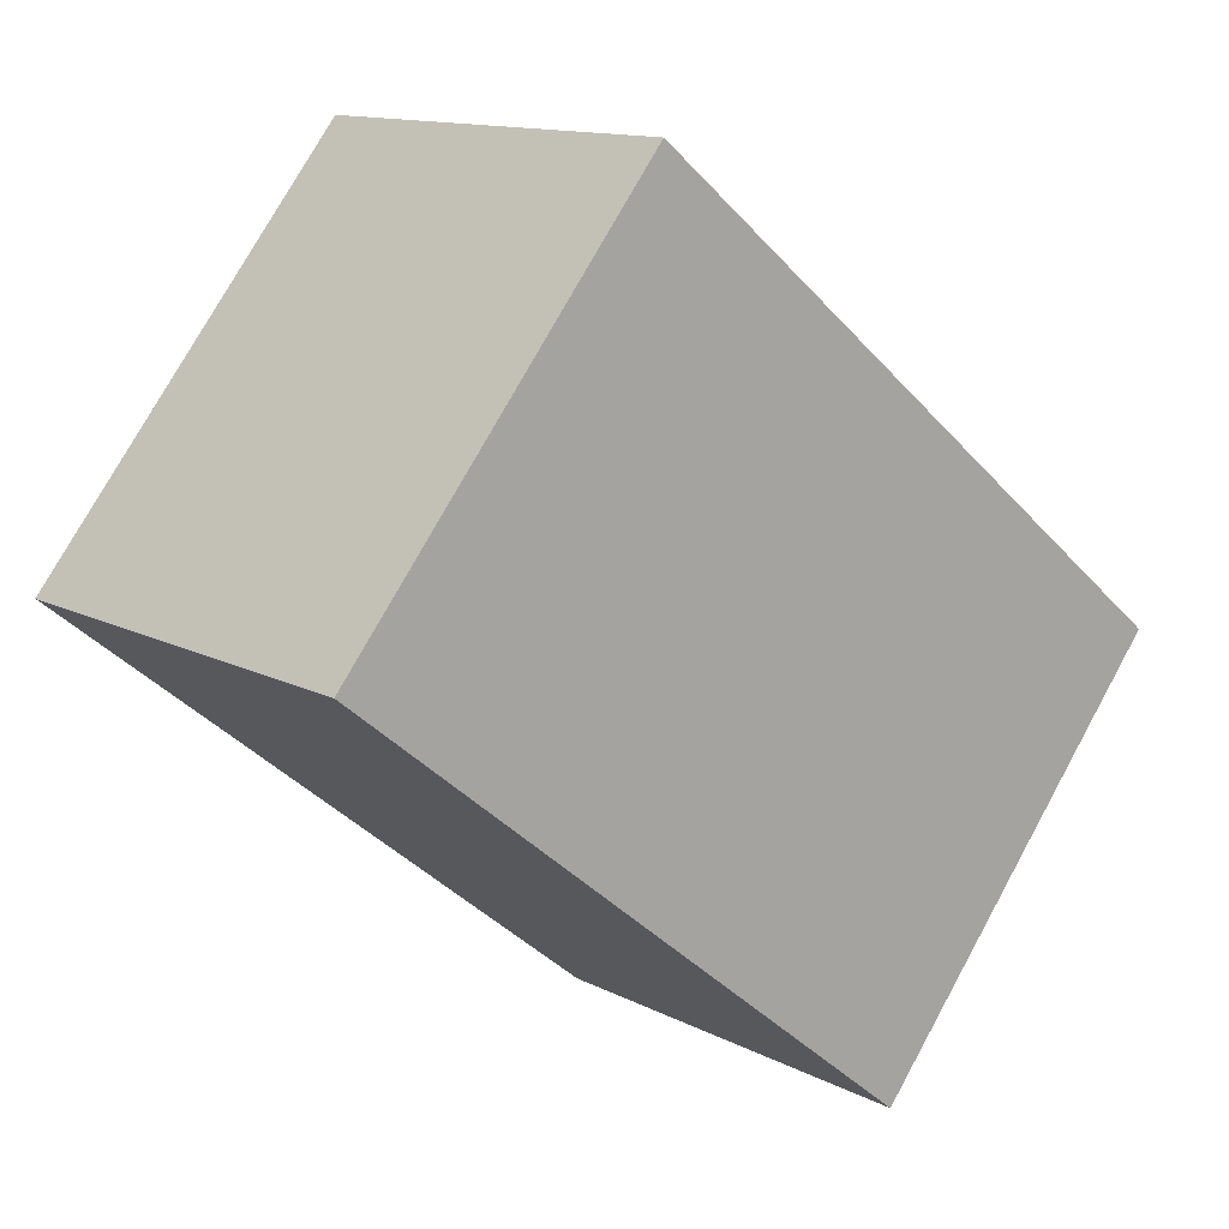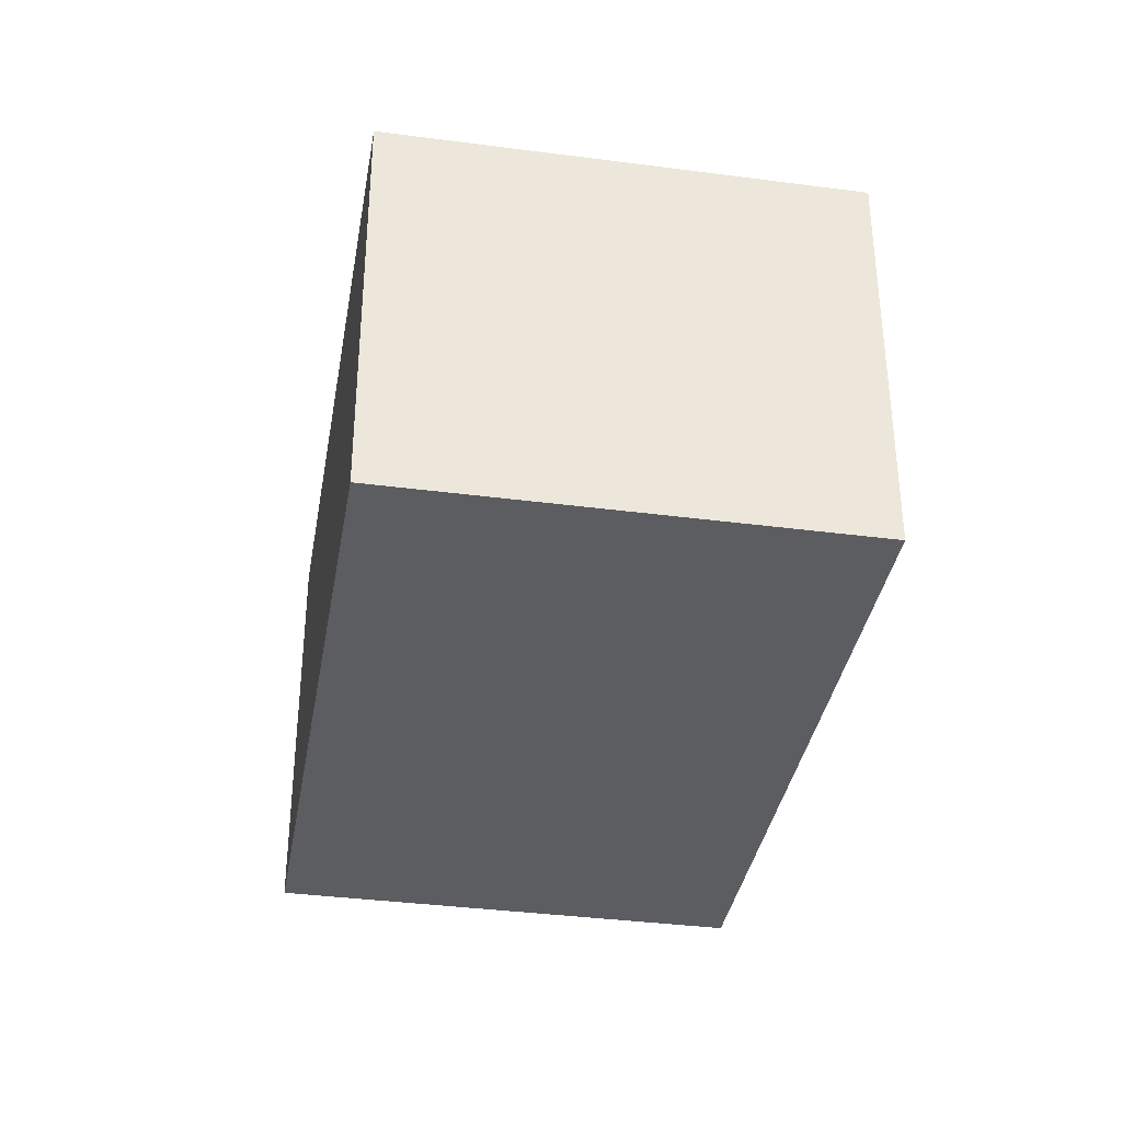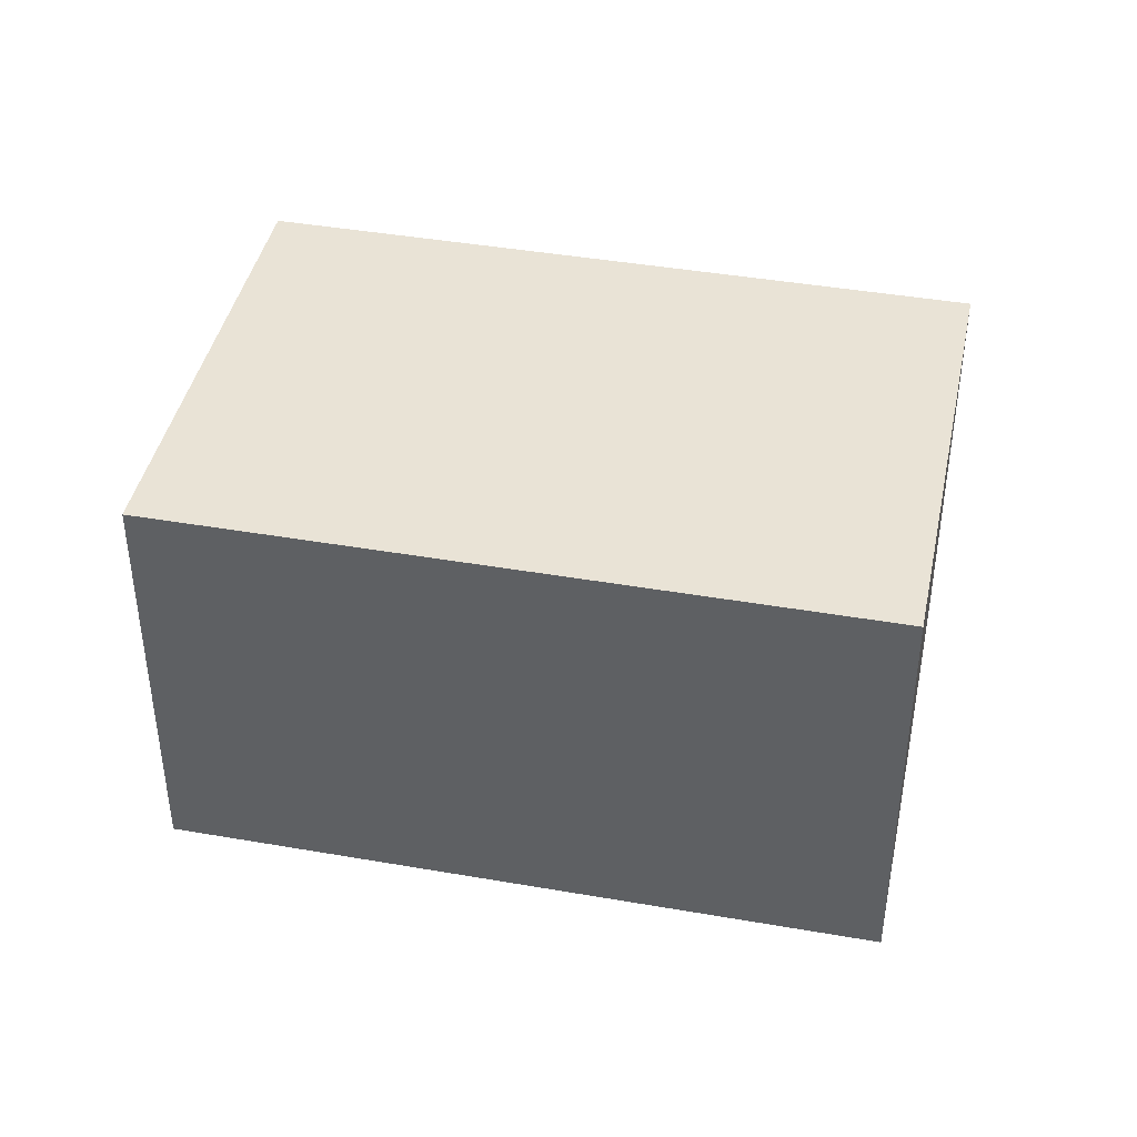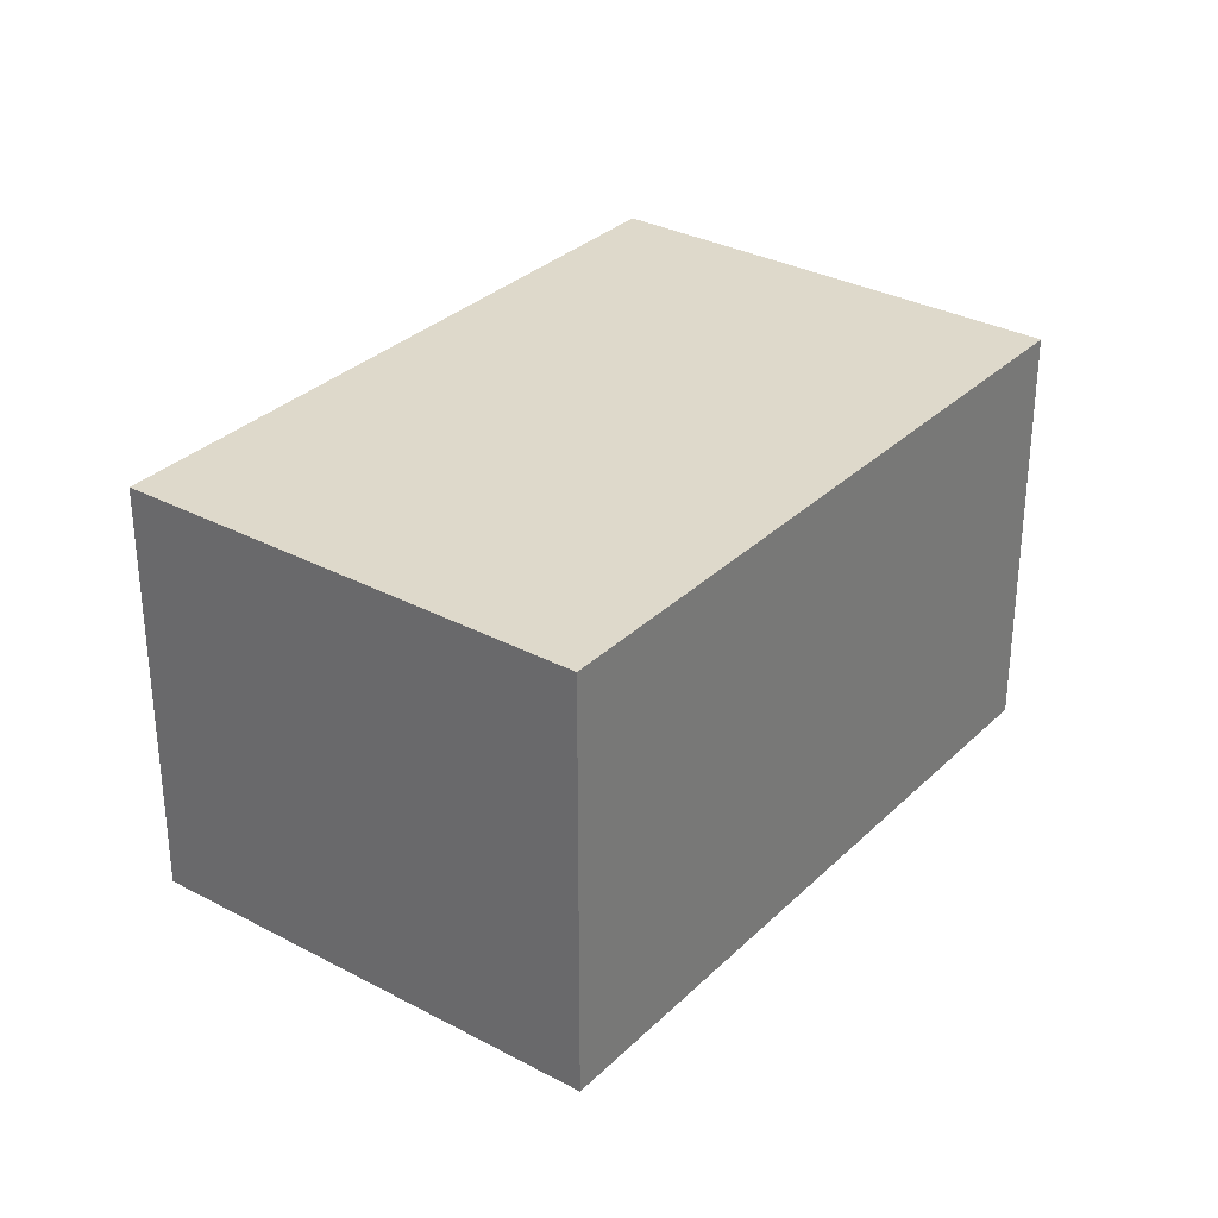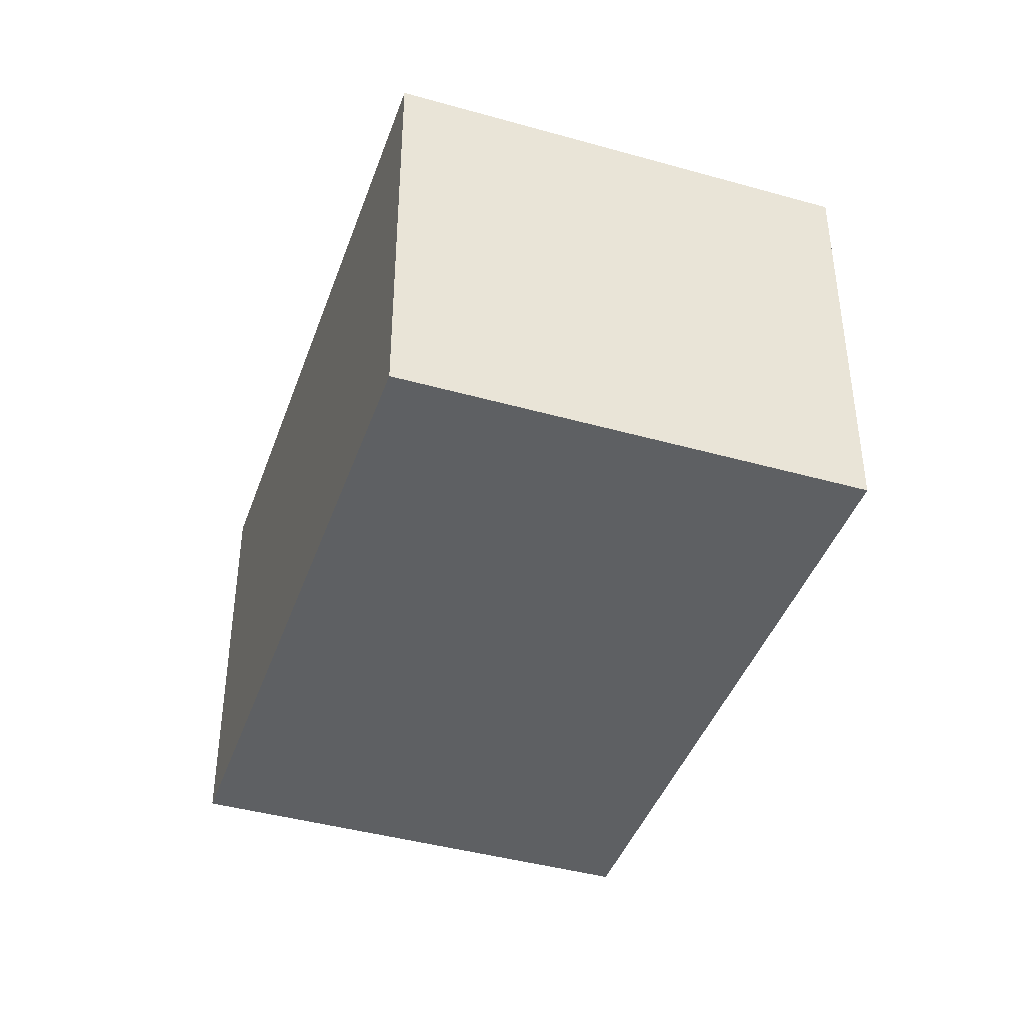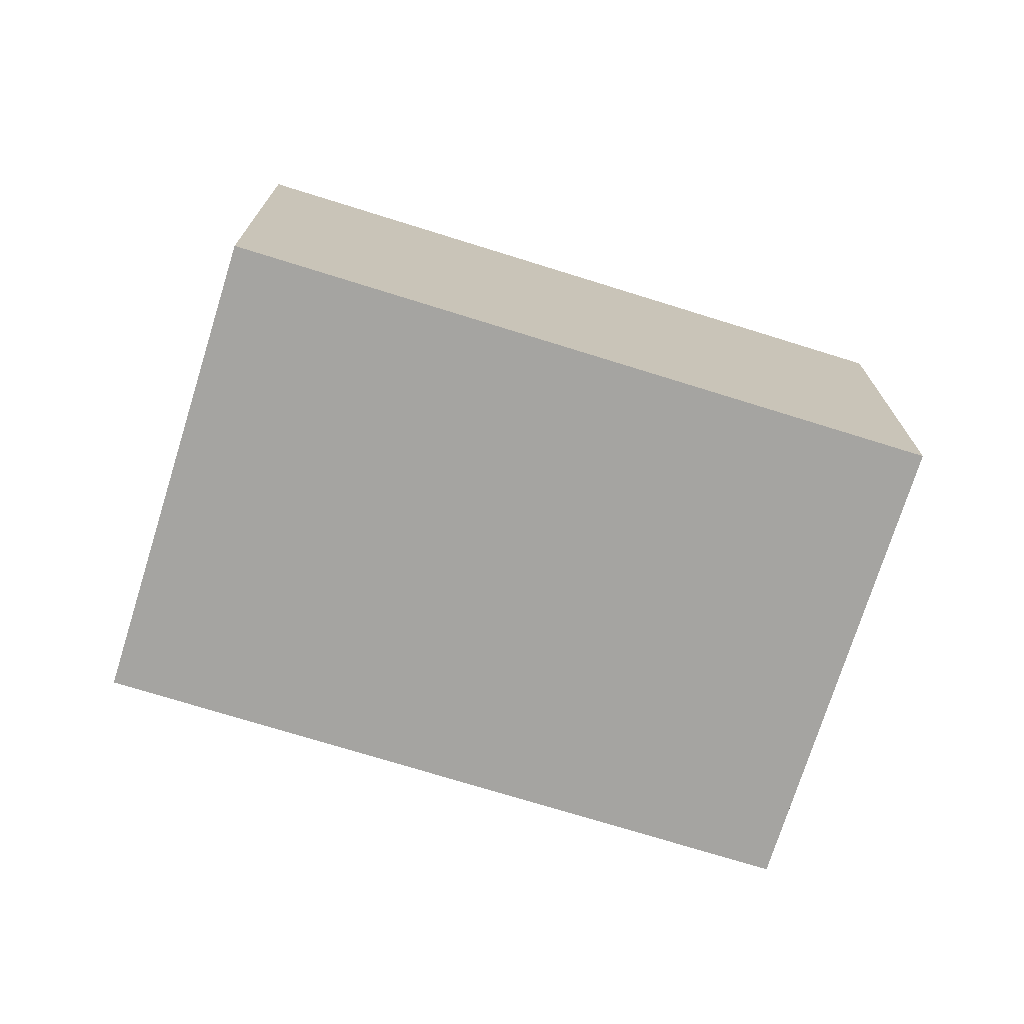
<metadata>
{"format":"obj","ext":"obj","renderer":"f3d","projection":"perspective","resolution":1024,"background":"white","views":[{"elev":12.7,"azim":-40.0,"up":"+Z"},{"elev":-36.5,"azim":-60.8,"up":"+Y"},{"elev":42.0,"azim":50.7,"up":"+Y"},{"elev":31.7,"azim":165.8,"up":"+Y"},{"elev":-42.1,"azim":110.2,"up":"+Y"},{"elev":-73.3,"azim":21.6,"up":"+Y"}]}
</metadata>
<code>
v  2.989 2.246 -2.41
v  1.607 2.246 1.993
v  4.596 2.246 -0.418
v  0 2.246 1.375e-16
v  4.596 2.56e-17 -0.418
v  2.989 1.476e-16 -2.41
v  0 0 0
v  1.607 -1.22e-16 1.993
g defaultobject
f 1 2 3
f 2 1 4
f 5 1 3
f 1 5 6
f 6 4 1
f 4 6 7
f 7 2 4
f 2 7 8
f 8 3 2
f 3 8 5
f 8 6 5
f 6 8 7

</code>
